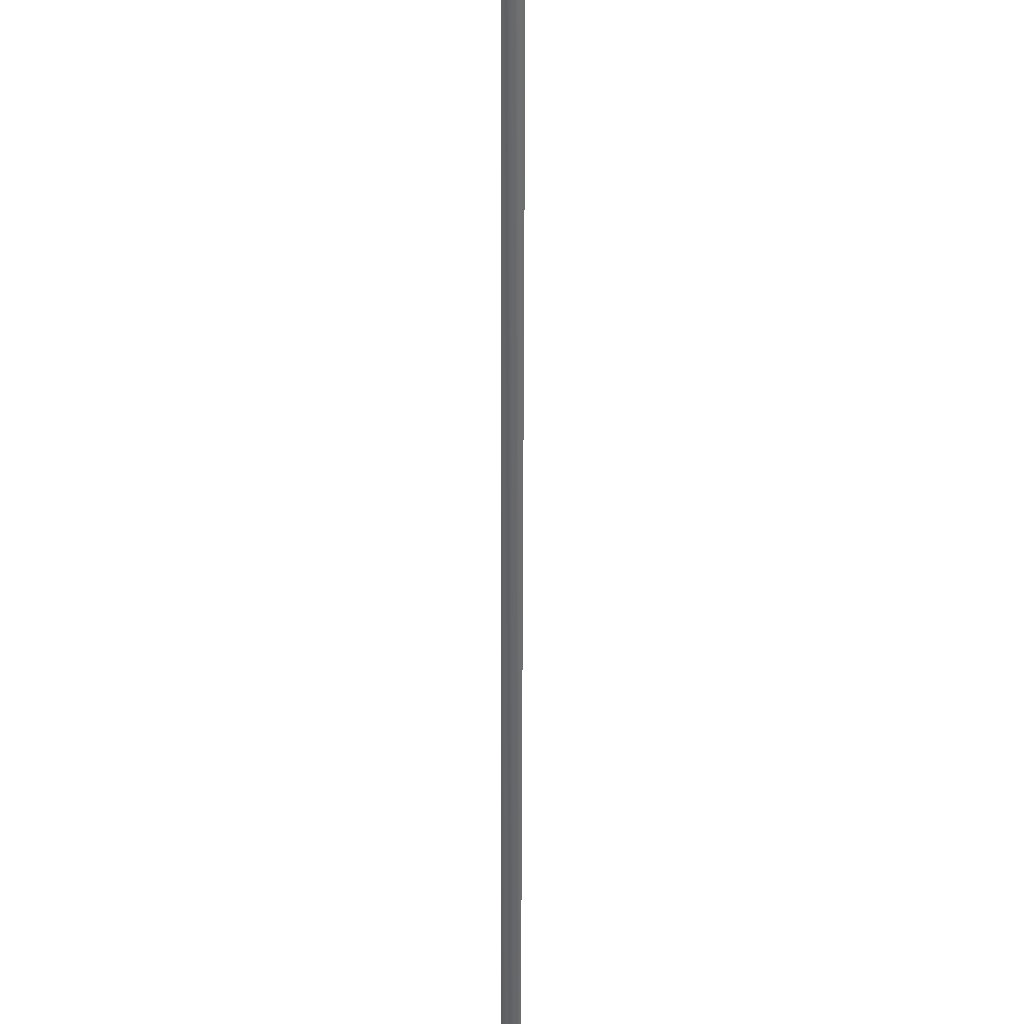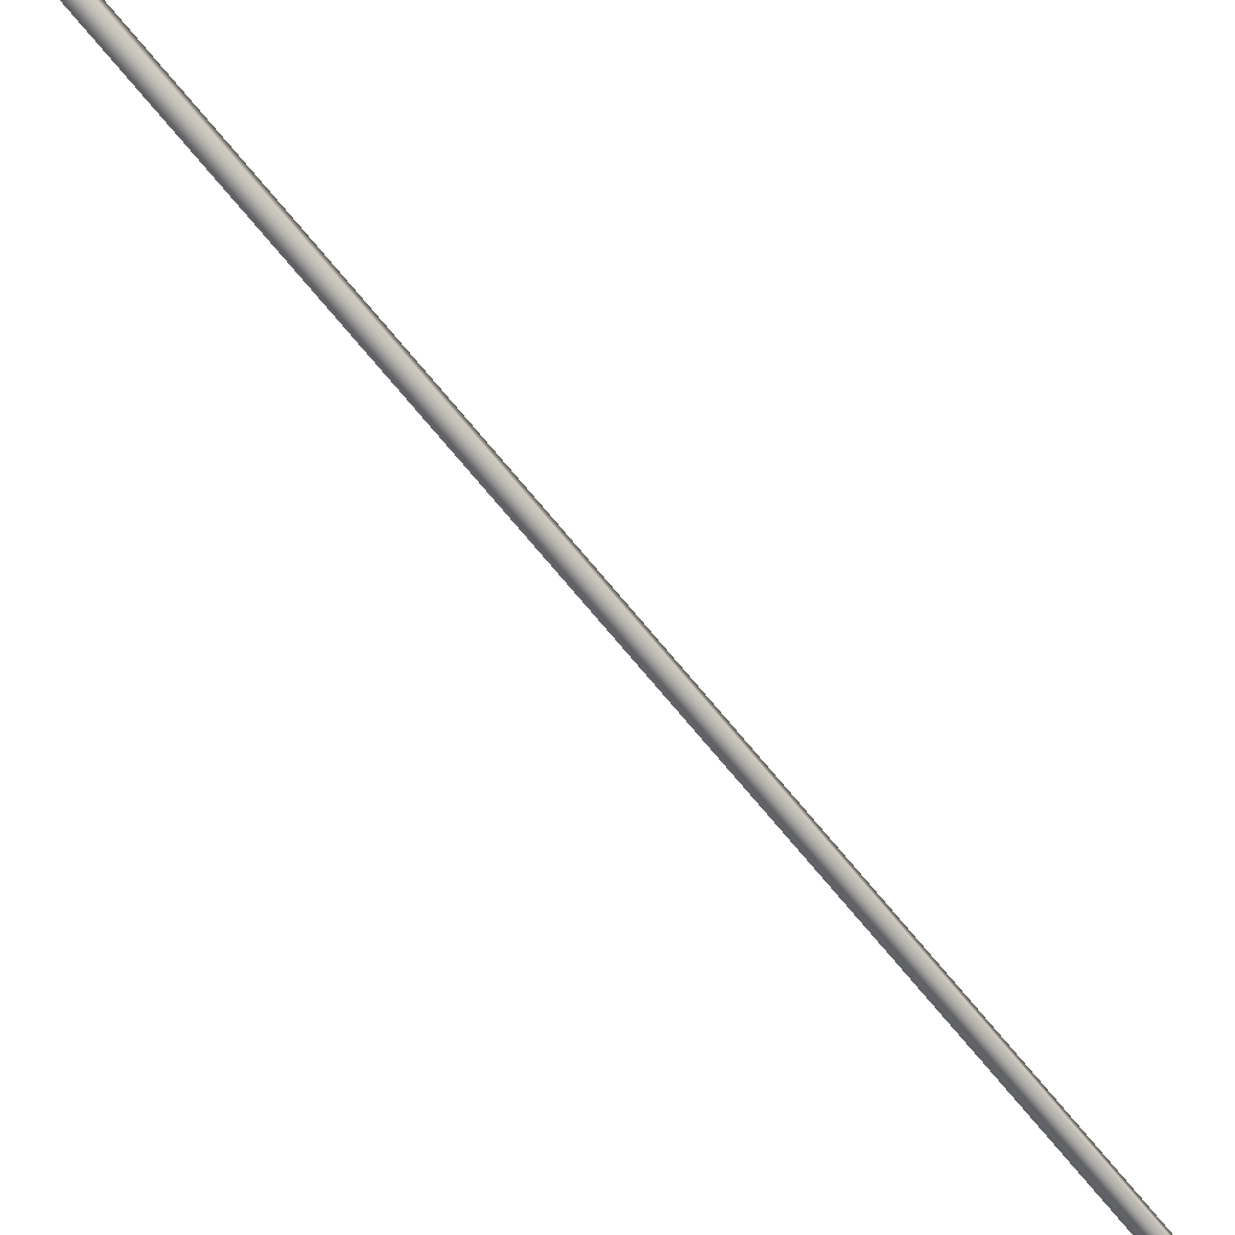
<metadata>
{"format":"obj","ext":"obj","renderer":"f3d","projection":"perspective","resolution":1024,"background":"white","views":[{"elev":-51.9,"azim":-161.1,"up":"+Y"},{"elev":-70.1,"azim":-121.8,"up":"+Y"}]}
</metadata>
<code>
v -84.75 32.73 -106.7
v -84.75 32.77 -106.7
v -86.04 32.73 -110.4
v -86.04 32.77 -110.4
v -86 32.77 -110.4
v -86 32.73 -110.4
v -84.71 32.73 -106.7
v -84.71 32.77 -106.7
f 1 2 3
f 3 2 4
f 5 6 4
f 4 6 3
f 7 1 6
f 6 1 3
f 8 5 2
f 2 5 4
f 2 1 8
f 8 1 7
f 8 7 5
f 5 7 6

</code>
